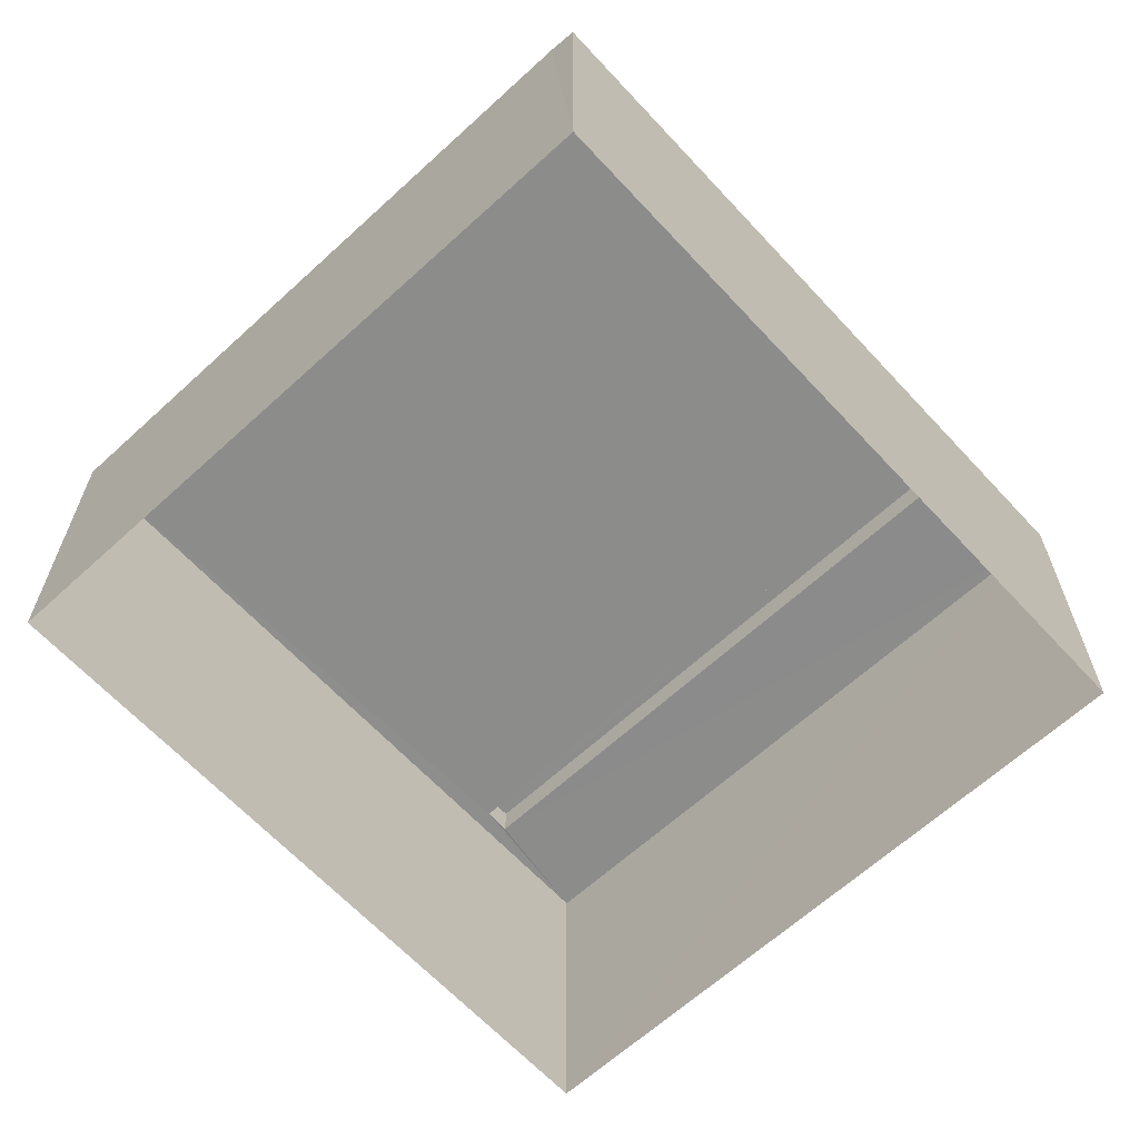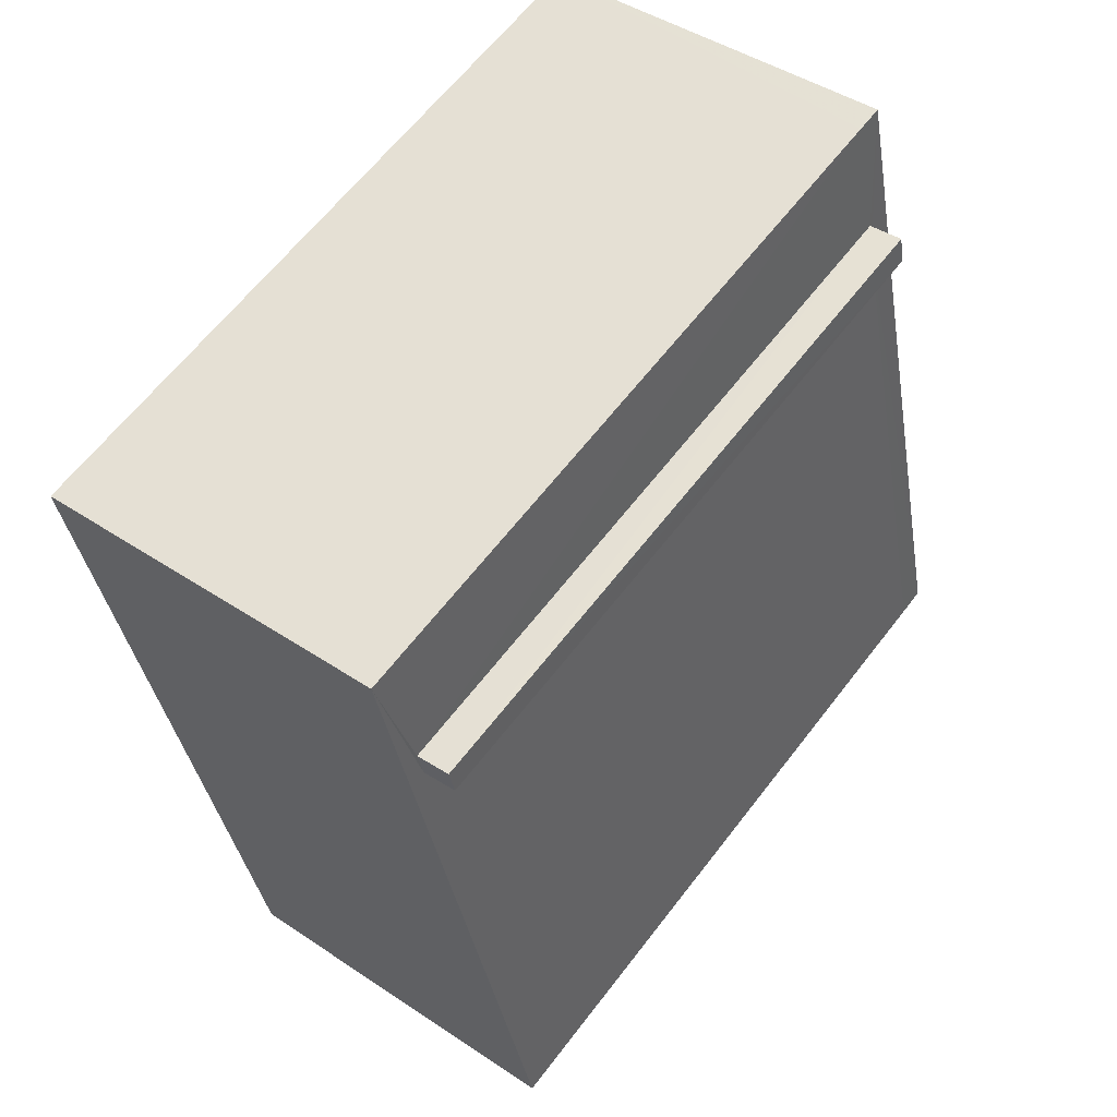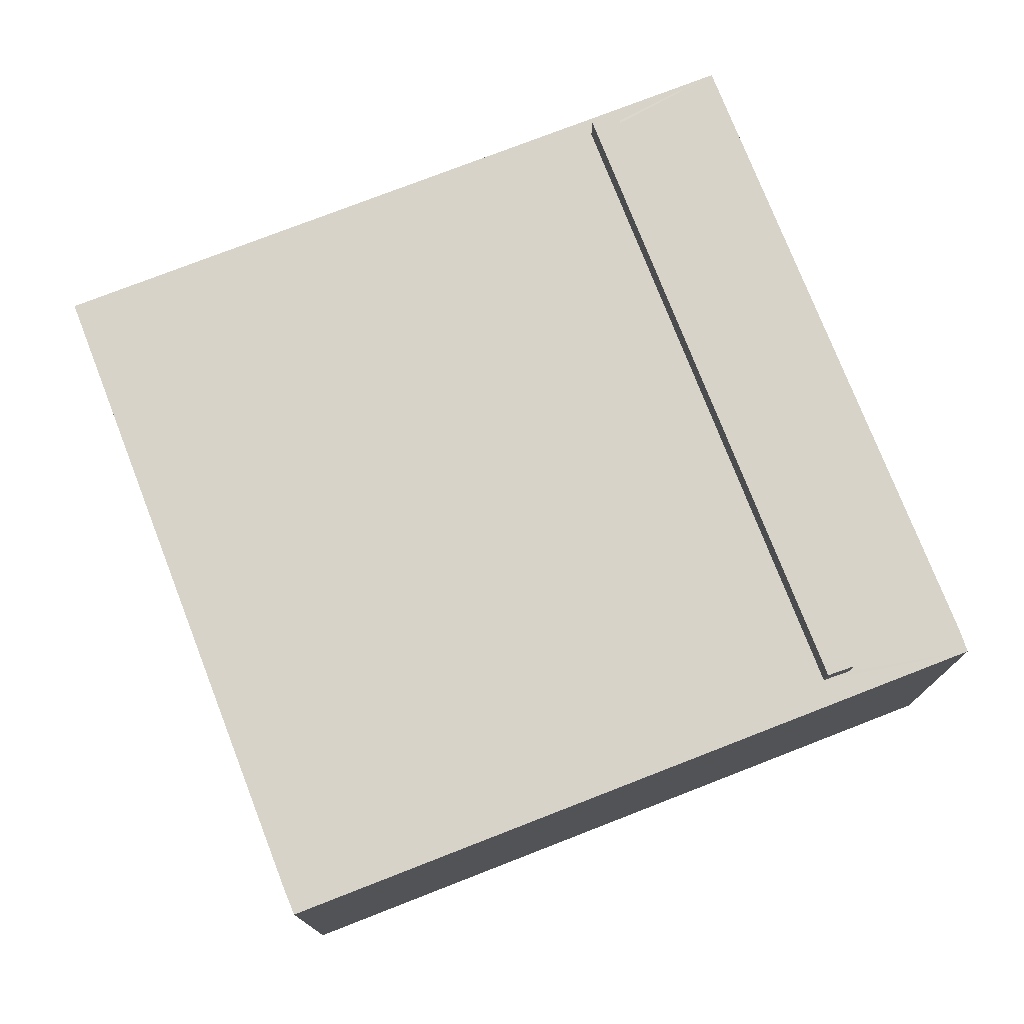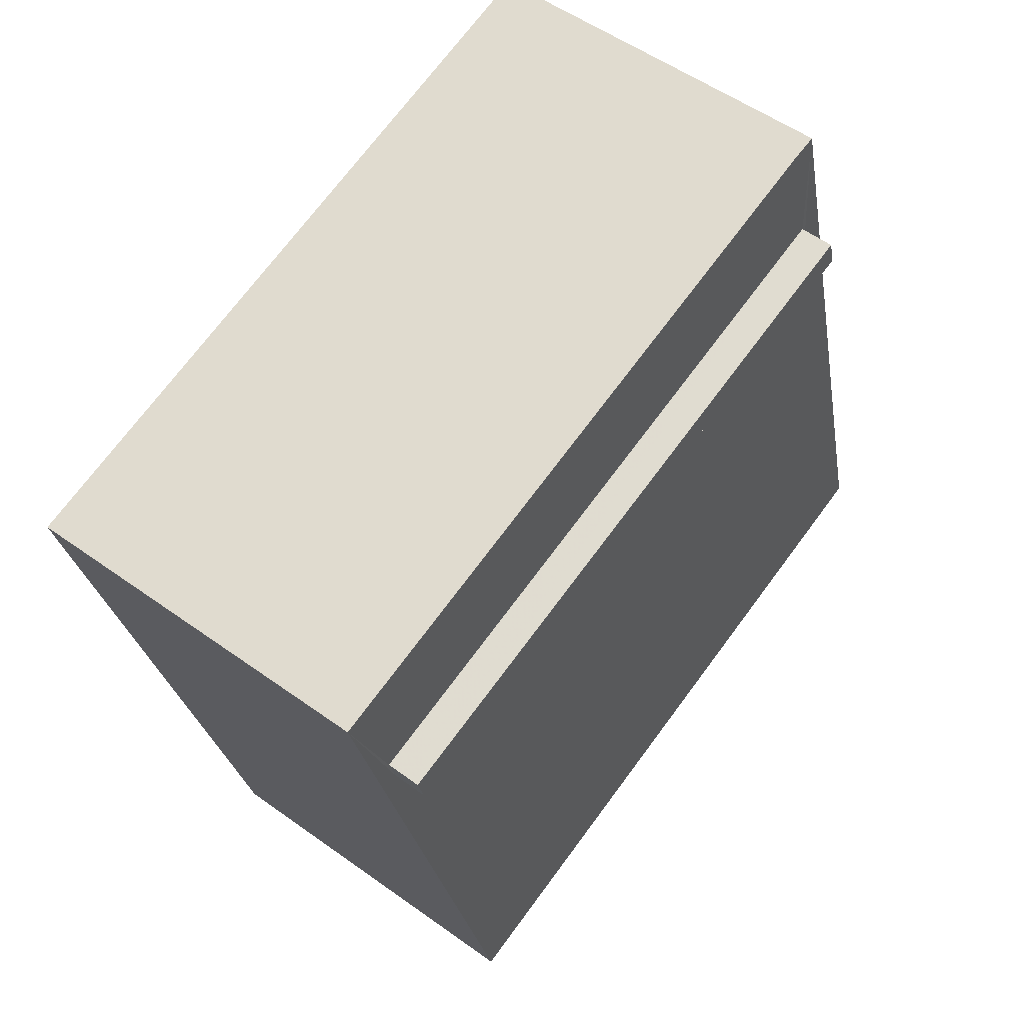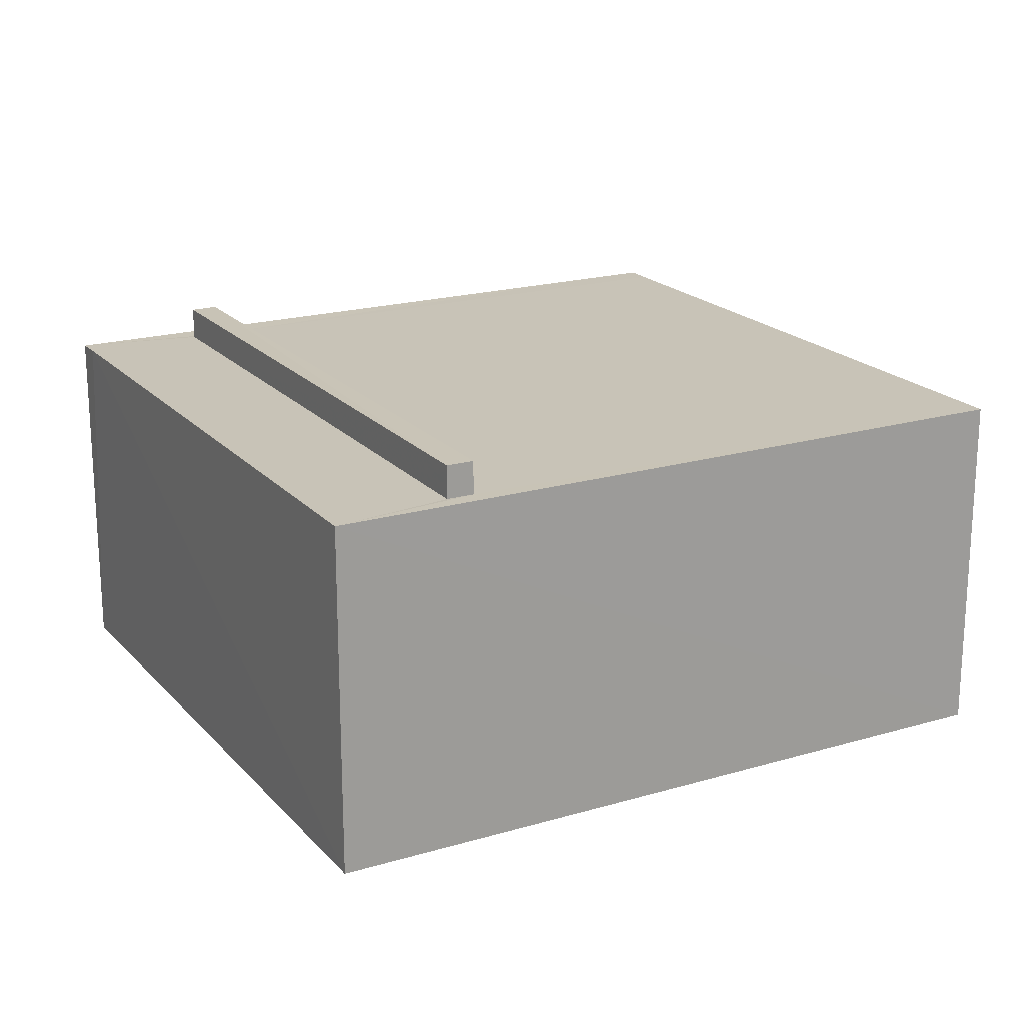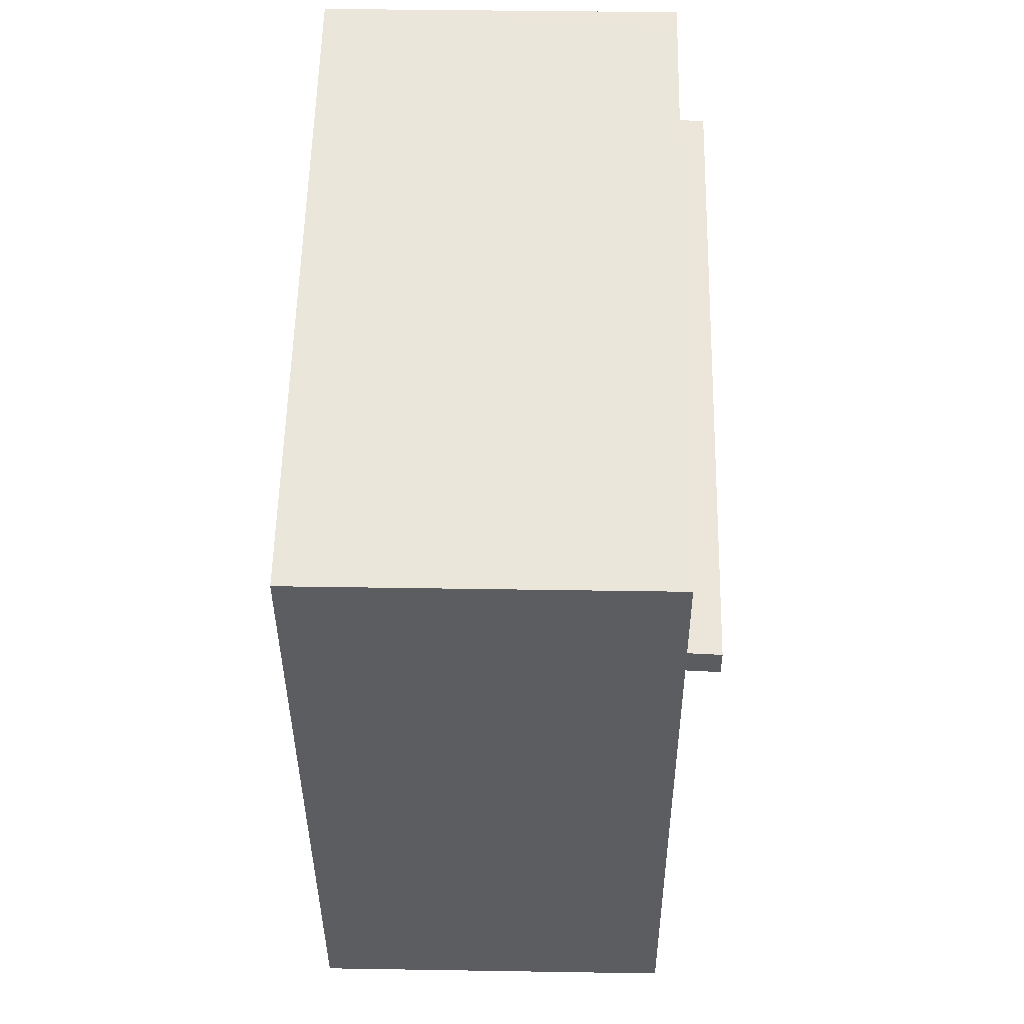
<metadata>
{"format":"obj","ext":"obj","renderer":"f3d","projection":"perspective","resolution":1024,"background":"white","views":[{"elev":-64.1,"azim":57.3,"up":"+Z"},{"elev":43.1,"azim":-51.5,"up":"+Y"},{"elev":75.9,"azim":83.3,"up":"+Z"},{"elev":53.0,"azim":-52.1,"up":"+Y"},{"elev":19.7,"azim":-104.2,"up":"+Z"},{"elev":39.8,"azim":-88.8,"up":"+Y"}]}
</metadata>
<code>
v -8.871e+04 -1.004e+05 2.287
v -8.871e+04 -1.004e+05 2.289
v -8.871e+04 -1.004e+05 2.288
v -8.871e+04 -1.004e+05 2.289
v -8.871e+04 -1.004e+05 5.389
v -8.871e+04 -1.004e+05 5.39
v -8.871e+04 -1.004e+05 5.389
v -8.871e+04 -1.004e+05 5.389
v -8.871e+04 -1.004e+05 5.389
v -8.871e+04 -1.004e+05 5.388
v -8.871e+04 -1.004e+05 5.388
v -8.871e+04 -1.004e+05 5.388
v -8.871e+04 -1.004e+05 5.679
v -8.871e+04 -1.004e+05 5.679
v -8.871e+04 -1.004e+05 5.678
v -8.871e+04 -1.004e+05 5.678
v -8.871e+04 -1.004e+05 5.388
v -8.871e+04 -1.004e+05 5.389
f 1 2 3
f 1 4 2
f 5 6 7
f 6 5 8
f 8 9 10
f 7 11 5
f 10 9 12
f 5 9 8
f 13 14 15
f 16 13 15
f 12 17 10
f 18 17 11
f 7 18 11
f 12 11 17
f 8 3 2
f 6 8 2
f 5 15 14
f 5 11 15
f 9 14 13
f 9 5 14
f 10 1 3
f 3 8 10
f 17 1 10
f 4 7 2
f 2 7 6
f 18 7 4
f 11 16 15
f 11 12 16
f 12 13 16
f 12 9 13
f 17 4 1
f 17 18 4

</code>
